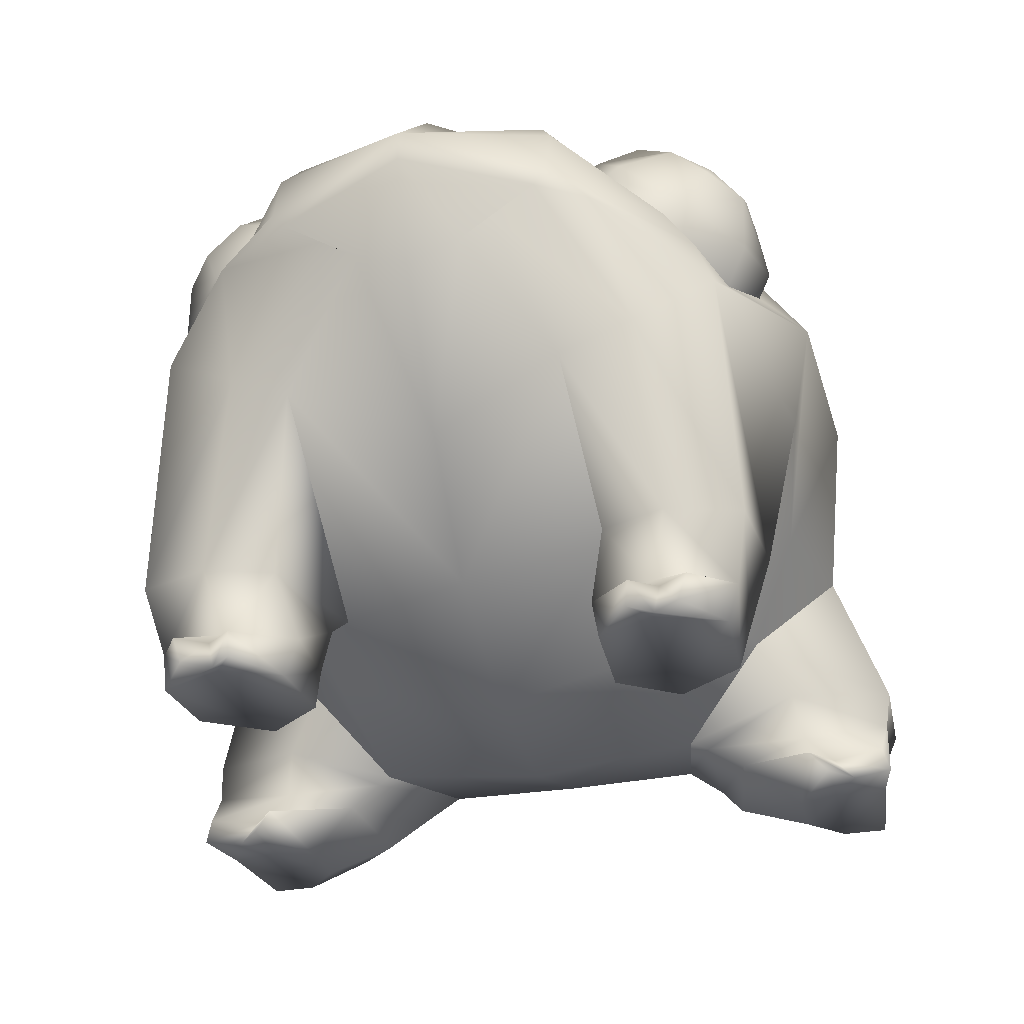
<metadata>
{"format":"obj","ext":"obj","renderer":"f3d","projection":"perspective","resolution":1024,"background":"white","views":[{"elev":-30.6,"azim":105.0,"up":"+Z"}]}
</metadata>
<code>
g Frog Mesh.016
v -0.001426 -0.006186 -0.006063
v -0.001826 -0.00697 -0.007475
v -0.002834 -0.009425 -0.007266
v -0.001822 -0.008277 -0.004364
v -0.005976 -0.009238 -0.007148
v -0.00583 -0.00858 -0.008718
v -0.002642 -0.009307 -0.008296
v -0.007449 -0.00804 -0.004796
v -0.00765 -0.005749 -0.007704
v -0.007314 -0.004118 -0.00572
v -0.003916 -0.007905 -0.00167
v -0.007507 -0.006516 -0.002901
v -0.0004516 -0.008878 -0.0005162
v 0.0006448 -0.007539 -0.004226
v 0.003245 -0.008684 0.0004491
v 0.004225 -0.008294 -0.002958
v -0.001329 -0.007237 0.001646
v -0.004723 -0.006479 0.0002792
v 0.002438 -0.007144 0.003097
v 0.001733 -0.004064 0.004962
v -0.002086 -0.004445 0.003674
v -0.007888 -0.005267 -0.001412
v -0.00566 -0.004064 0.002151
v 0.001504 3.161e-17 0.005201
v -0.002334 4.098e-17 0.004601
v -0.005889 4.229e-17 0.003007
v 0.005039 2.073e-17 0.005437
v -0.008446 -0.00298 3.55e-05
v -0.008621 3.547e-17 0.0006811
v -0.01002 -0.001358 -0.001533
v -0.01011 2.702e-17 -0.001254
v -0.009923 7.17e-18 -0.003952
v -0.009759 -0.002759 -0.002432
v -0.009923 7.17e-18 -0.003952
v -0.009376 -0.003272 -0.003515
v -0.009923 7.17e-18 -0.003952
v -0.008998 -0.002759 -0.004549
v -0.007314 -0.004118 -0.00572
v -0.009923 7.17e-18 -0.003952
v 0.0101 -0.003512 0.002615
v 0.009615 -0.003196 0.003277
v 0.01144 -3.196e-17 0.002379
v 0.007608 -0.004349 0.003103
v 0.00766 -0.005829 0.00154
v 0.008507 -0.001358 0.004246
v 0.00913 8.218e-20 0.004577
v 0.01144 -3.196e-17 0.002379
v 0.005215 -0.00298 0.004809
v 0.006156 -0.003291 0.004357
v 0.006936 -0.003671 0.003549
v 0.007608 -0.004349 0.003103
v 0.009615 -0.003196 0.003277
v 0.01144 -3.196e-17 0.002379
v 0.003991 -0.003557 0.004754
v 0.006156 -0.003291 0.004357
v 0.002537 -0.005134 0.004193
v 0.002705 -0.007001 0.003084
v 0.003872 -0.00757 0.001285
v 0.005662 -0.007034 0.0005137
v 0.008048 -0.007054 -0.001007
v 0.007004 -0.00645 0.0009409
v 0.009846 -0.005048 0.0003493
v 0.01055 -0.003478 0.001251
v 0.00766 -0.005829 0.00154
v 0.0101 -0.003512 0.002615
v 0.01144 -3.196e-17 0.002379
v 0.004562 -0.007519 -0.007109
v 0.00762 -0.007394 -0.007273
v 0.008614 -0.005114 -0.002165
v 0.00827 -0.005612 -0.007313
v 0.006926 -0.007054 -0.008778
v 0.009115 -0.003395 -0.003203
v 0.005046 -0.006881 -0.008747
v 0.00762 -0.004033 -0.007273
v 0.003693 -0.003514 -0.006676
v 0.004667 -0.003586 -0.007439
v 0.007579 -0.005219 -0.008773
v 0.006926 -0.003593 -0.008778
v 0.004014 -0.005192 -0.008755
v 0.0035 -0.005434 -0.007047
v 0.005046 -0.003695 -0.008747
v 0.007211 -0.003806 -0.00986
v 0.008521 -0.004779 -0.009207
v 0.005394 -0.00366 -0.00986
v 0.008516 -0.004721 -0.00986
v 0.007864 -0.005228 -0.00986
v 0.008061 -0.005283 -0.00986
v 0.004362 -0.005068 -0.00986
v 0.007211 -0.006831 -0.00986
v 0.005394 -0.006658 -0.00986
v 0.008516 -0.005917 -0.00986
v 0.008066 -0.005418 -0.00921
v 0.008521 -0.006139 -0.009207
v 0.005394 -0.006658 -0.00986
v 0.004362 -0.005068 -0.00986
v 0.004014 -0.005192 -0.008755
v 0.004362 -0.005068 -0.00986
v 0.005046 -0.003695 -0.008747
v 0.007579 -0.005219 -0.008773
v 0.008521 -0.006139 -0.009207
v 0.008066 -0.005418 -0.00921
v 0.006926 -0.003593 -0.008778
v 0.007579 -0.005219 -0.008773
v 0.008521 -0.004779 -0.009207
v 0.008061 -0.005283 -0.00986
v 0.002387 -0.00576 -0.005295
v 0.0035 -0.005434 -0.007047
v 0.003693 -0.003514 -0.006676
v 0.0035 -0.005434 -0.007047
v 0.004562 -0.007519 -0.007109
v -0.002642 -0.009307 -0.008296
v -0.003352 -0.009019 -0.00986
v -0.005822 -0.00874 -0.00986
v -0.00583 -0.00858 -0.008718
v -0.001826 -0.00697 -0.007475
v -0.002642 -0.009307 -0.008296
v -0.002834 -0.009425 -0.007266
v -0.002359 -0.007189 -0.008486
v -0.002412 -0.004591 -0.008477
v -0.002755 -0.005466 -0.008913
v -0.002052 -0.004192 -0.008426
v -0.006165 -0.003409 -0.007442
v -0.005752 -0.004356 -0.008297
v -0.004905 -0.005017 -0.009269
v -0.00765 -0.005749 -0.007704
v -0.006232 -0.006197 -0.009081
v -0.005976 -0.009238 -0.007148
v -0.00583 -0.00858 -0.008718
v -0.001426 0.006186 -0.006063
v -0.002834 0.009425 -0.007266
v -0.001826 0.00697 -0.007475
v -0.001822 0.008277 -0.004364
v -0.005976 0.009238 -0.007148
v -0.00583 0.00858 -0.008718
v -0.002642 0.009307 -0.008296
v -0.007449 0.00804 -0.004796
v -0.003916 0.007905 -0.00167
v -0.00765 0.005749 -0.007704
v -0.007507 0.006516 -0.002901
v -0.007314 0.004118 -0.00572
v -0.002052 0.004192 -0.008426
v -0.001826 0.00697 -0.007475
v -0.002412 0.004591 -0.008477
v -0.006165 0.003409 -0.007442
v -0.005752 0.004356 -0.008297
v -0.00765 0.005749 -0.007704
v -0.002359 0.007189 -0.008486
v -0.002642 0.009307 -0.008296
v -0.002834 0.009425 -0.007266
v -0.002755 0.005466 -0.008913
v -0.004905 0.005017 -0.009269
v -0.006232 0.006197 -0.009081
v -0.005976 0.009238 -0.007148
v -0.00583 0.00858 -0.008718
v 0.0101 0.003512 0.002615
v 0.01144 -3.196e-17 0.002379
v 0.009615 0.003196 0.003277
v 0.007608 0.004349 0.003103
v 0.00766 0.005829 0.00154
v 0.008507 0.001358 0.004246
v 0.01144 -3.196e-17 0.002379
v 0.00913 8.218e-20 0.004577
v 0.005215 0.00298 0.004809
v 0.005039 2.073e-17 0.005437
v 0.001733 0.004064 0.004962
v 0.001504 3.161e-17 0.005201
v 0.006156 0.003291 0.004357
v 0.006936 0.003671 0.003549
v 0.007608 0.004349 0.003103
v 0.009615 0.003196 0.003277
v 0.01144 -3.196e-17 0.002379
v 0.003991 0.003557 0.004754
v 0.006156 0.003291 0.004357
v 0.002537 0.005134 0.004193
v -0.002086 0.004445 0.003674
v -0.002334 4.098e-17 0.004601
v 0.002438 0.007144 0.003097
v 0.002705 0.007001 0.003084
v 0.003872 0.00757 0.001285
v -0.001329 0.007237 0.001646
v -0.00566 0.004064 0.002151
v -0.005889 4.229e-17 0.003007
v 0.003245 0.008684 0.0004491
v 0.005662 0.007034 0.0005137
v -0.0004516 0.008878 -0.0005162
v -0.004723 0.006479 0.0002792
v -0.008446 0.00298 3.55e-05
v -0.008621 3.547e-17 0.0006811
v 0.008048 0.007054 -0.001007
v 0.007004 0.00645 0.0009409
v 0.01026 0.004531 0.0003493
v 0.01055 0.003478 0.001251
v 0.00766 0.005829 0.00154
v 0.0101 0.003512 0.002615
v 0.01144 -3.196e-17 0.002379
v -0.003916 0.007905 -0.00167
v -0.001822 0.008277 -0.004364
v 0.0006448 0.007539 -0.004226
v 0.004225 0.008294 -0.002958
v -0.007507 0.006516 -0.002901
v -0.007888 0.005267 -0.001412
v -0.009376 0.003272 -0.003515
v -0.007314 0.004118 -0.00572
v -0.008998 0.002759 -0.004549
v -0.009923 7.17e-18 -0.003952
v -0.009759 0.002759 -0.002432
v -0.009923 7.17e-18 -0.003952
v -0.01002 0.001358 -0.001533
v -0.009923 7.17e-18 -0.003952
v -0.01011 2.702e-17 -0.001254
v -0.009923 7.17e-18 -0.003952
v 0.003911 0.00576 -0.004458
v 0.004434 0.003514 -0.005839
v 0.00486 0.003586 -0.007109
v 0.003856 0.005434 -0.007047
v 0.003856 0.005434 -0.007047
v 0.00486 0.007519 -0.007109
v 0.00486 0.007519 -0.007109
v 0.00762 0.007394 -0.007273
v 0.008614 0.005114 -0.002165
v 0.00827 0.005612 -0.007313
v 0.006926 0.007054 -0.008778
v 0.009115 0.003395 -0.003203
v 0.004476 0.006881 -0.008747
v 0.00762 0.004033 -0.007273
v 0.004434 0.003514 -0.005839
v 0.007579 0.005219 -0.008773
v 0.006926 0.003593 -0.008778
v 0.003443 0.005192 -0.008755
v 0.003856 0.005434 -0.007047
v 0.004476 0.003695 -0.008747
v 0.007211 0.003806 -0.00986
v 0.008521 0.004779 -0.009207
v 0.004824 0.00366 -0.00986
v 0.008516 0.004721 -0.00986
v 0.007864 0.005228 -0.00986
v 0.008061 0.005283 -0.00986
v 0.003791 0.005068 -0.00986
v 0.007211 0.006831 -0.00986
v 0.004824 0.006658 -0.00986
v 0.008516 0.005917 -0.00986
v 0.008066 0.005418 -0.00921
v 0.008521 0.006139 -0.009207
v 0.003791 0.005068 -0.00986
v 0.004824 0.006658 -0.00986
v 0.003443 0.005192 -0.008755
v 0.004476 0.003695 -0.008747
v 0.003791 0.005068 -0.00986
v 0.007579 0.005219 -0.008773
v 0.008521 0.006139 -0.009207
v 0.008066 0.005418 -0.00921
v 0.006926 0.003593 -0.008778
v 0.007579 0.005219 -0.008773
v 0.008521 0.004779 -0.009207
v 0.008061 0.005283 -0.00986
v -0.002642 0.009307 -0.008296
v -0.00583 0.00858 -0.008718
v -0.005822 0.00874 -0.00986
v -0.003352 0.009019 -0.00986
v -0.00583 0.00858 -0.008718
v -0.006232 0.006197 -0.009081
v -0.005815 0.007642 -0.00986
v -0.005822 0.00874 -0.00986
v -0.003352 0.009019 -0.00986
v -0.004887 0.006771 -0.00986
v -0.004905 0.005017 -0.009269
v -0.003115 0.007802 -0.00986
v -0.003518 0.006811 -0.009835
v -0.002755 0.005466 -0.008913
v -0.002165 0.008417 -0.00986
v -0.001521 0.007802 -0.00986
v -0.001345 0.00735 -0.009377
v -0.002033 0.007931 -0.009377
v -0.002359 0.007189 -0.008486
v -0.00188 0.009364 -0.00986
v -0.002642 0.009307 -0.008296
v -0.00177 0.009195 -0.009298
v -0.00583 -0.00858 -0.008718
v -0.005822 -0.00874 -0.00986
v -0.005815 -0.007642 -0.00986
v -0.006232 -0.006197 -0.009081
v -0.003352 -0.009019 -0.00986
v -0.004887 -0.006771 -0.00986
v -0.004905 -0.005017 -0.009269
v -0.003115 -0.007802 -0.00986
v -0.003518 -0.006811 -0.009835
v -0.002755 -0.005466 -0.008913
v -0.002165 -0.008417 -0.00986
v -0.001521 -0.007802 -0.00986
v -0.001345 -0.00735 -0.009377
v -0.002033 -0.007931 -0.009377
v -0.002359 -0.007189 -0.008486
v -0.00188 -0.009364 -0.00986
v -0.002642 -0.009307 -0.008296
v -0.00177 -0.009195 -0.009298
v -0.009923 7.17e-18 -0.003952
v -0.008672 -0.001358 -0.005434
v -0.008552 -1.029e-17 -0.005725
v -0.006165 -0.003409 -0.007442
v -0.006269 -3.068e-17 -0.007452
v -0.002052 -0.004192 -0.008426
v -0.002064 -5.588e-17 -0.008896
v -0.008825 -0.002016 -0.005014
v -0.009923 7.17e-18 -0.003952
v 0.001497 -0.004445 -0.007403
v 0.001809 -6.73e-17 -0.008567
v 0.001097 -0.005598 -0.005908
v -0.001426 -0.006186 -0.006063
v 0.003693 -0.003514 -0.006676
v 0.005329 -6.807e-17 -0.006915
v 0.002387 -0.00576 -0.005295
v 0.007957 -5.805e-17 -0.004191
v 0.01049 -0.001358 -0.0003826
v 0.01047 -4.318e-17 -0.0008436
v 0.01141 -3.3e-17 0.001606
v 0.01051 -0.002016 0.0002091
v 0.01053 -0.003178 0.0008275
v 0.01141 -3.3e-17 0.001606
v -0.009923 7.17e-18 -0.003952
v -0.008552 -1.029e-17 -0.005725
v -0.008672 0.001358 -0.005434
v -0.006165 0.003409 -0.007442
v -0.006269 -3.068e-17 -0.007452
v -0.002052 0.004192 -0.008426
v -0.002064 -5.588e-17 -0.008896
v -0.008825 0.002016 -0.005014
v -0.009923 7.17e-18 -0.003952
v 0.001497 0.004445 -0.007403
v 0.001809 -6.73e-17 -0.008567
v 0.001097 0.005598 -0.005908
v -0.001426 0.006186 -0.006063
v 0.004434 0.003514 -0.005839
v 0.005329 -6.807e-17 -0.006915
v 0.003911 0.00576 -0.004458
v 0.007957 -5.805e-17 -0.004191
v 0.01049 0.001358 -0.0003826
v 0.01047 -4.318e-17 -0.0008436
v 0.01141 -3.3e-17 0.001606
v 0.01051 0.002016 0.0002091
v 0.01053 0.003178 0.0008275
v 0.01141 -3.3e-17 0.001606
v 0.01053 -0.003178 0.0008275
v 0.01053 -0.003178 0.0008275
v 0.01141 -3.3e-17 0.001606
v 0.005245 -0.005593 0.005088
v 0.006189 -0.004937 0.00499
v 0.00671 -0.005823 0.004306
v 0.00671 -0.005823 0.004306
v 0.006378 -0.006874 0.003738
v 0.004741 -0.006634 0.004633
v 0.01053 0.003178 0.0008275
v 0.01053 0.003178 0.0008275
v 0.01141 -3.3e-17 0.001606
v 0.005245 0.005593 0.005088
v 0.00671 0.005823 0.004306
v 0.006189 0.004937 0.00499
v 0.004741 0.006634 0.004633
v 0.006378 0.006874 0.003738
v 0.00671 0.005823 0.004306
v 0.005736 -0.007641 0.003018
v 0.00452 -0.00772 0.002815
v 0.004271 -0.007411 0.0038
v 0.004741 -0.006634 0.004633
v 0.006378 -0.006874 0.003738
v 0.005736 0.007641 0.003018
v 0.004271 0.007411 0.0038
v 0.00452 0.00772 0.002815
v 0.004741 0.006634 0.004633
v 0.006378 0.006874 0.003738
v 0.004741 -0.006634 0.004633
v 0.004083 -0.007291 0.003983
v 0.004125 -0.006402 0.004782
v 0.002736 -0.007041 0.003121
v 0.00452 -0.00772 0.002815
v 0.00281 -0.005501 0.004505
v 0.004968 -0.005639 0.005154
v 0.004741 -0.006634 0.004633
v 0.002705 -0.007001 0.003084
v 0.002537 -0.005134 0.004193
v 0.004269 -0.004179 0.005149
v 0.003991 -0.003557 0.004754
v 0.006259 -0.00385 0.004676
v 0.006156 -0.003291 0.004357
v 0.00671 -0.005823 0.004306
v 0.006899 -0.005943 0.004123
v 0.006378 -0.006874 0.003738
v 0.007614 -0.004706 0.003363
v 0.007608 -0.004349 0.003103
v 0.006936 -0.003671 0.003549
v 0.006156 -0.003291 0.004357
v 0.006378 -0.006874 0.003738
v 0.006856 -0.006832 0.003324
v 0.006014 -0.007595 0.002952
v 0.00754 -0.006246 0.001979
v 0.007614 -0.004706 0.003363
v 0.006899 -0.005943 0.004123
v 0.006378 -0.006874 0.003738
v 0.007608 -0.004349 0.003103
v 0.00766 -0.005829 0.00154
v 0.006081 -0.007568 0.001335
v 0.007004 -0.00645 0.0009409
v 0.00766 -0.005829 0.00154
v 0.005662 -0.007034 0.0005137
v 0.004091 -0.007897 0.001808
v 0.003872 -0.00757 0.001285
v 0.005736 -0.007641 0.003018
v 0.006378 -0.006874 0.003738
v 0.003872 -0.00757 0.001285
v 0.002705 -0.007001 0.003084
v 0.004741 0.006634 0.004633
v 0.004125 0.006402 0.004782
v 0.004083 0.007291 0.003983
v 0.002736 0.007041 0.003121
v 0.00452 0.00772 0.002815
v 0.00281 0.005501 0.004505
v 0.004968 0.005639 0.005154
v 0.004741 0.006634 0.004633
v 0.002705 0.007001 0.003084
v 0.002537 0.005134 0.004193
v 0.004269 0.004179 0.005149
v 0.003991 0.003557 0.004754
v 0.006259 0.00385 0.004676
v 0.006156 0.003291 0.004357
v 0.00671 0.005823 0.004306
v 0.006899 0.005943 0.004123
v 0.006378 0.006874 0.003738
v 0.007614 0.004706 0.003363
v 0.007608 0.004349 0.003103
v 0.006936 0.003671 0.003549
v 0.006156 0.003291 0.004357
v 0.006378 0.006874 0.003738
v 0.006014 0.007595 0.002952
v 0.006856 0.006832 0.003324
v 0.00754 0.006246 0.001979
v 0.007614 0.004706 0.003363
v 0.006899 0.005943 0.004123
v 0.006378 0.006874 0.003738
v 0.007608 0.004349 0.003103
v 0.00766 0.005829 0.00154
v 0.006081 0.007568 0.001335
v 0.007004 0.00645 0.0009409
v 0.00766 0.005829 0.00154
v 0.005662 0.007034 0.0005137
v 0.004091 0.007897 0.001808
v 0.003872 0.00757 0.001285
v 0.005736 0.007641 0.003018
v 0.006378 0.006874 0.003738
v 0.003872 0.00757 0.001285
v 0.002705 0.007001 0.003084
g Frog Mesh.016_0
f 3 2 1
f 4 3 1
f 5 3 4
f 5 6 3
f 6 7 3
f 8 5 4
f 9 5 8
f 9 8 10
f 4 11 8
f 10 8 12
f 11 12 8
f 13 11 4
f 14 13 4
f 15 13 14
f 16 15 14
f 13 17 11
f 11 18 12
f 17 18 11
f 15 19 13
f 19 17 13
f 19 20 17
f 17 21 18
f 20 21 17
f 18 22 12
f 21 23 18
f 18 23 22
f 20 24 21
f 24 25 21
f 21 25 23
f 25 26 23
f 27 24 20
f 23 26 28
f 23 28 22
f 26 29 28
f 28 29 30
f 29 31 30
f 30 31 32
f 28 30 33
f 22 28 33
f 33 30 34
f 22 33 35
f 35 33 36
f 12 22 35
f 35 37 12
f 37 38 12
f 37 35 39
f 42 41 40
f 41 43 40
f 43 44 40
f 47 46 45
f 45 46 48
f 46 27 48
f 48 27 20
f 45 48 49
f 45 49 50
f 45 50 51
f 51 52 45
f 53 45 52
f 48 20 54
f 54 55 48
f 20 56 54
f 20 19 56
f 57 56 19
f 58 57 19
f 58 19 15
f 15 59 58
f 60 59 15
f 15 16 60
f 60 61 59
f 61 60 62
f 62 63 61
f 63 64 61
f 63 65 64
f 66 65 63
f 16 67 60
f 67 68 60
f 60 68 69
f 68 70 69
f 68 71 70
f 69 70 72
f 67 73 68
f 73 71 68
f 70 74 72
f 72 74 75
f 74 76 75
f 70 77 74
f 71 77 70
f 77 78 74
f 74 78 76
f 79 73 67
f 80 79 67
f 81 79 80
f 76 81 80
f 78 81 76
f 78 82 81
f 78 83 82
f 82 84 81
f 83 85 82
f 82 85 86
f 82 86 84
f 85 87 86
f 86 88 84
f 86 89 88
f 86 87 89
f 89 90 88
f 73 90 71
f 90 89 71
f 87 91 89
f 89 91 71
f 91 87 92
f 93 91 92
f 91 93 71
f 95 94 73
f 96 95 73
f 84 97 96
f 98 84 96
f 71 100 99
f 100 101 99
f 103 101 102
f 101 104 102
f 101 105 104
f 105 85 104
f 76 107 106
f 108 76 106
f 106 109 16
f 109 110 16
f 113 112 111
f 114 113 111
f 117 116 115
f 116 118 115
f 115 118 119
f 118 120 119
f 115 119 121
f 1 115 121
f 121 119 122
f 119 120 123
f 119 123 122
f 122 123 10
f 120 124 123
f 123 125 10
f 123 124 125
f 124 126 125
f 125 126 127
f 126 128 127
f 131 130 129
f 130 132 129
f 130 133 132
f 134 133 130
f 135 134 130
f 133 136 132
f 137 132 136
f 133 138 136
f 139 137 136
f 136 138 140
f 136 140 139
f 142 129 141
f 143 142 141
f 143 141 144
f 145 144 140
f 145 143 144
f 146 145 140
f 147 142 143
f 147 148 142
f 148 149 142
f 150 147 143
f 150 143 145
f 151 150 145
f 151 145 146
f 152 151 146
f 152 146 153
f 154 152 153
f 157 156 155
f 158 157 155
f 159 158 155
f 162 161 160
f 162 160 163
f 164 162 163
f 164 163 165
f 166 164 165
f 167 163 160
f 168 167 160
f 169 168 160
f 160 170 169
f 160 171 170
f 172 165 163
f 163 173 172
f 172 174 165
f 166 165 175
f 176 166 175
f 174 177 165
f 174 178 177
f 177 178 179
f 175 165 180
f 165 177 180
f 176 175 181
f 182 176 181
f 183 177 179
f 179 184 183
f 180 177 185
f 177 183 185
f 175 180 186
f 181 175 186
f 182 181 187
f 188 182 187
f 183 184 189
f 184 190 189
f 191 189 190
f 190 192 191
f 190 193 192
f 193 194 192
f 194 195 192
f 186 180 196
f 180 185 196
f 196 185 197
f 185 198 197
f 185 183 198
f 183 199 198
f 189 199 183
f 186 196 200
f 201 186 200
f 181 186 201
f 187 181 201
f 201 200 202
f 200 203 202
f 203 204 202
f 202 204 205
f 206 201 202
f 187 201 206
f 206 202 207
f 208 187 206
f 208 206 209
f 188 187 208
f 210 188 208
f 210 208 211
f 214 213 212
f 215 214 212
f 216 212 199
f 217 216 199
f 218 199 189
f 219 218 189
f 219 189 220
f 221 219 220
f 222 219 221
f 221 220 223
f 224 218 219
f 222 224 219
f 225 221 223
f 225 223 226
f 214 225 226
f 227 221 225
f 227 222 221
f 228 227 225
f 228 225 214
f 224 229 218
f 229 230 218
f 229 231 230
f 231 214 230
f 231 228 214
f 232 228 231
f 233 228 232
f 234 232 231
f 235 233 232
f 235 232 236
f 236 232 234
f 237 235 236
f 238 236 234
f 239 236 238
f 237 236 239
f 240 239 238
f 240 224 222
f 239 240 222
f 241 237 239
f 241 239 222
f 237 241 242
f 241 243 242
f 243 241 222
f 245 244 224
f 244 246 224
f 234 247 246
f 248 234 246
f 250 222 249
f 251 250 249
f 251 253 252
f 254 251 252
f 255 251 254
f 235 255 254
f 258 257 256
f 259 258 256
f 262 261 260
f 263 262 260
f 263 264 262
f 262 265 261
f 265 266 261
f 262 267 265
f 264 267 262
f 265 268 266
f 267 268 265
f 268 269 266
f 270 267 264
f 271 268 267
f 270 271 267
f 271 272 268
f 272 269 268
f 271 270 272
f 272 273 269
f 270 273 272
f 273 274 269
f 275 270 264
f 270 275 273
f 275 264 276
f 277 276 274
f 273 277 274
f 275 277 273
f 277 275 276
f 280 279 278
f 281 280 278
f 282 279 280
f 283 280 281
f 284 283 281
f 285 280 283
f 285 282 280
f 286 283 284
f 286 285 283
f 287 286 284
f 285 288 282
f 286 289 285
f 289 288 285
f 290 289 286
f 287 290 286
f 288 289 290
f 291 290 287
f 291 288 290
f 292 291 287
f 288 293 282
f 293 288 291
f 282 293 294
f 295 291 292
f 294 295 292
f 295 293 291
f 293 295 294
g Frog Mesh.016_1
f 298 297 296
f 299 297 298
f 300 299 298
f 301 299 300
f 299 38 297
f 302 301 300
f 38 303 297
f 297 303 304
f 38 37 303
f 303 37 304
f 305 301 302
f 306 305 302
f 305 307 301
f 307 308 301
f 309 305 306
f 310 309 306
f 309 311 305
f 311 307 305
f 311 16 307
f 16 14 307
f 307 14 308
f 14 4 308
f 72 309 310
f 312 72 310
f 313 72 312
f 314 313 312
f 315 313 314
f 313 316 72
f 316 69 72
f 317 316 313
f 318 317 313
f 316 317 62
f 69 316 62
f 62 60 69
f 321 320 319
f 321 322 320
f 322 323 320
f 322 324 323
f 203 322 321
f 324 325 323
f 326 203 321
f 326 321 327
f 204 203 326
f 204 326 327
f 324 328 325
f 328 329 325
f 330 328 324
f 331 330 324
f 328 332 329
f 332 333 329
f 334 332 328
f 330 334 328
f 199 334 330
f 198 199 330
f 198 330 331
f 197 198 331
f 332 223 333
f 223 335 333
f 223 336 335
f 336 337 335
f 336 338 337
f 339 336 223
f 220 339 223
f 339 340 336
f 340 339 220
f 340 341 336
f 220 191 340
f 220 189 191
g Frog Mesh.016_2
f 63 62 342
f 63 343 66
f 343 344 66
f 347 346 345
f 349 348 345
f 350 349 345
f 191 192 351
f 352 192 195
f 353 352 195
f 356 355 354
f 358 357 354
f 359 358 354
f 362 361 360
f 363 362 360
f 364 363 360
f 367 366 365
f 366 368 365
f 368 369 365
g Frog Mesh.016_3
f 372 371 370
f 373 371 372
f 362 371 373
f 371 362 363
f 374 362 373
f 375 373 372
f 375 372 376
f 376 372 377
f 378 373 375
f 379 378 375
f 379 375 380
f 380 375 376
f 381 379 380
f 381 380 382
f 383 381 382
f 380 376 345
f 345 376 350
f 380 345 346
f 346 382 380
f 382 346 384
f 382 384 385
f 385 384 386
f 385 387 382
f 382 387 388
f 388 389 382
f 389 390 382
f 393 392 391
f 394 392 393
f 394 395 392
f 395 396 392
f 392 396 397
f 398 395 394
f 399 398 394
f 400 394 393
f 394 400 401
f 401 402 394
f 400 403 401
f 403 400 404
f 404 400 393
f 405 403 404
f 393 374 404
f 393 406 374
f 406 393 407
f 373 404 374
f 408 404 373
f 409 408 373
f 412 411 410
f 412 413 411
f 413 412 366
f 366 412 368
f 413 366 414
f 413 415 411
f 411 415 416
f 411 416 417
f 413 418 415
f 418 419 415
f 415 419 420
f 415 420 416
f 419 421 420
f 420 421 422
f 421 423 422
f 354 416 420
f 416 354 357
f 356 354 420
f 420 422 356
f 424 356 422
f 425 424 422
f 424 425 426
f 422 427 425
f 428 427 422
f 429 428 422
f 422 430 429
f 433 432 431
f 433 434 432
f 435 434 433
f 436 435 433
f 436 433 437
f 435 438 434
f 438 439 434
f 434 440 432
f 441 440 434
f 434 442 441
f 441 443 440
f 440 443 444
f 432 440 444
f 443 445 444
f 444 414 432
f 414 446 432
f 432 446 447
f 414 444 413
f 444 448 413
f 448 449 413

</code>
